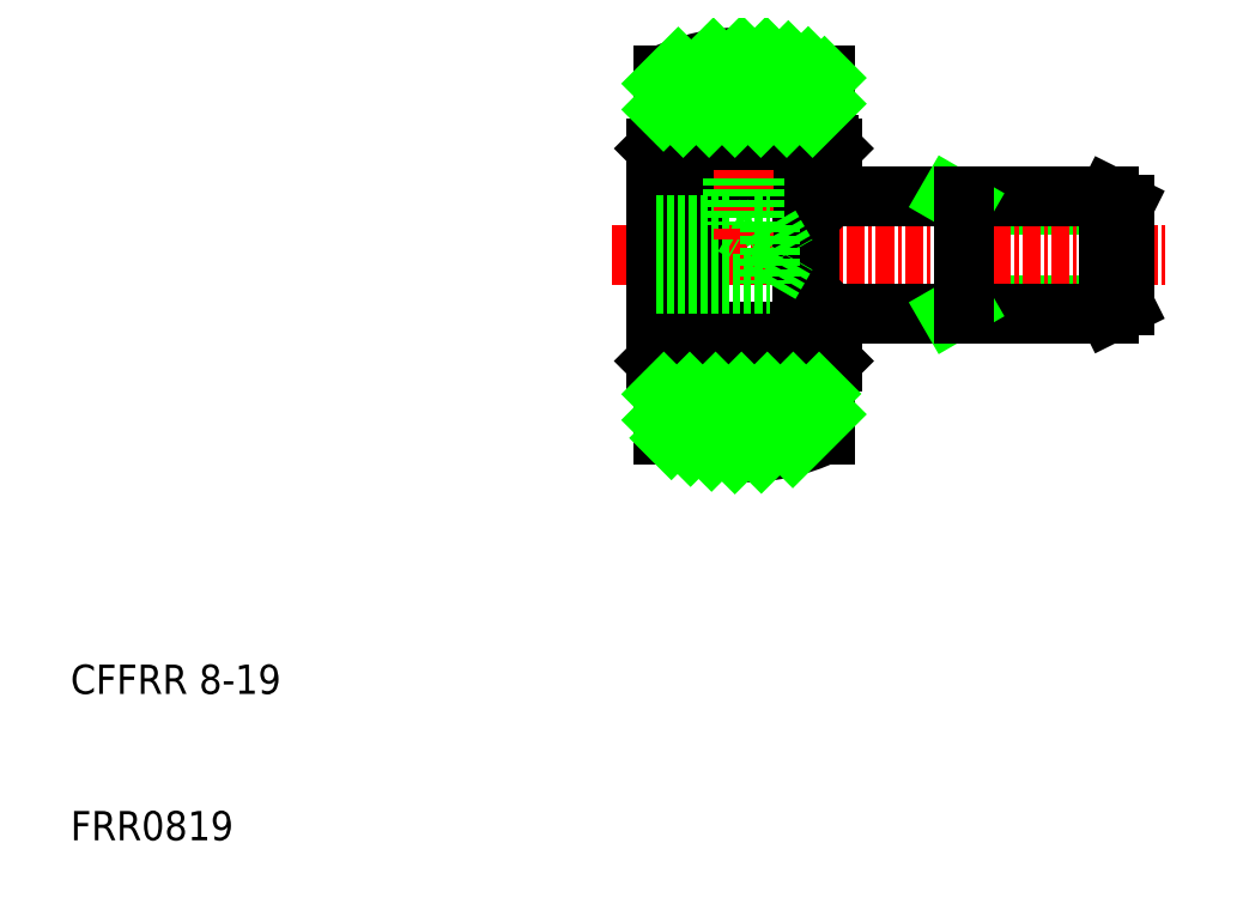
<metadata>
{"format":"dxf","ext":"dxf","renderer":"ezdxf+matplotlib","layout":"modelspace","background":"white","min_lineweight":24,"dpi":150}
</metadata>
<code>
0
SECTION
2
ENTITIES
0
LINE
8
0
10
82
20
53.45
30
0
11
71
21
53.45
31
0
0
LINE
8
0
10
82
20
46.55
30
0
11
71
21
46.55
31
0
0
LINE
8
CENTER
10
47
20
50
30
0
11
85
21
50
31
0
0
LINE
8
0
10
60.44
20
46
30
0
11
80.9
21
46
31
0
0
LINE
8
0
10
60.44
20
54
30
0
11
80.9
21
54
31
0
0
LINE
8
0
10
62
20
57.26
30
0
11
62
21
54
31
0
0
LINE
8
0
10
59.96
20
55.25
30
0
11
59.96
21
57.5
31
0
0
LINE
8
0
10
52.04
20
55.2
30
0
11
52.04
21
57.5
31
0
0
LINE
8
0
10
50
20
57.26
30
0
11
50
21
50
31
0
0
LINE
8
0
10
50.24
20
42.5
30
0
11
50.24
21
57.5
31
0
0
LINE
8
0
10
52.31
20
56.45
30
0
11
52.31
21
55.25
31
0
0
LINE
8
0
10
59.68
20
56.45
30
0
11
59.68
21
55.25
31
0
0
ARC
8
0
10
59.17
20
55.85
30
0
40
0.792
50
310.8
51
49.25
0
ARC
8
0
10
52.83
20
55.85
30
0
40
0.792
50
130.8
51
229.2
0
TEXT
8
0
10
10
20
10
30
0
40
2
1
FRR0819
0
TEXT
8
0
10
10
20
20
30
0
40
2
1
CFFRR 8-19
0
LINE
8
0
10
62
20
42.74
30
0
11
62
21
46
31
0
0
LINE
8
0
10
59.96
20
42.5
30
0
11
59.96
21
44.75
31
0
0
LINE
8
0
10
52.04
20
44.8
30
0
11
52.04
21
42.5
31
0
0
LINE
8
0
10
50
20
42.74
30
0
11
50
21
50
31
0
0
LINE
8
0
10
52.31
20
44.75
30
0
11
52.31
21
43.55
31
0
0
LINE
8
0
10
59.68
20
44.75
30
0
11
59.68
21
43.55
31
0
0
ARC
8
0
10
59.17
20
44.15
30
0
40
0.792
50
310.8
51
49.25
0
ARC
8
0
10
52.83
20
44.15
30
0
40
0.792
50
130.8
51
229.2
0
LINE
8
0
10
52.31
20
43.55
30
0
11
59.68
21
43.55
31
0
0
LINE
8
0
10
50
20
42.74
30
0
11
50.24
21
42.5
31
0
0
LINE
8
0
10
52.16
20
43.55
30
0
11
52.31
21
43.55
31
0
0
LINE
8
0
10
51.33
20
41.82
30
0
11
52.16
21
41.82
31
0
0
LINE
8
0
10
51.33
20
41.82
30
0
11
51.33
21
42.12
31
0
0
LINE
8
0
10
52.16
20
41.82
30
0
11
52.16
21
43.55
31
0
0
LINE
8
0
10
52.16
20
43.55
30
0
11
52.16
21
43.73
31
0
0
LINE
8
0
10
51.33
20
42.5
30
0
11
51.33
21
42.12
31
0
0
LINE
8
0
10
51.33
20
42.12
30
0
11
50.5
21
42.12
31
0
0
LINE
8
0
10
52.04
20
42.5
30
0
11
50.24
21
42.5
31
0
0
LINE
8
0
10
59.68
20
43.55
30
0
11
59.84
21
43.55
31
0
0
LINE
8
0
10
60.67
20
41.82
30
0
11
59.84
21
41.82
31
0
0
LINE
8
0
10
60.67
20
41.82
30
0
11
60.67
21
42.12
31
0
0
LINE
8
0
10
60.67
20
42.12
30
0
11
61.5
21
42.12
31
0
0
LINE
8
0
10
59.84
20
41.82
30
0
11
59.84
21
43.55
31
0
0
LINE
8
0
10
59.84
20
43.55
30
0
11
59.84
21
43.73
31
0
0
LINE
8
0
10
60.67
20
42.5
30
0
11
60.67
21
42.12
31
0
0
LINE
8
0
10
61.76
20
42.5
30
0
11
59.96
21
42.5
31
0
0
LINE
8
0
10
61.76
20
42.5
30
0
11
62
21
42.74
31
0
0
LINE
8
0
10
52.31
20
44.75
30
0
11
59.68
21
44.75
31
0
0
LINE
8
0
10
52.31
20
55.25
30
0
11
59.68
21
55.25
31
0
0
LINE
8
0
10
52.04
20
44.8
30
0
11
52.04
21
50
31
0
0
LINE
8
0
10
52.52
20
44.8
30
0
11
52.52
21
55.2
31
0
0
LINE
8
0
10
52.16
20
44.57
30
0
11
52.16
21
44.96
31
0
0
LINE
8
0
10
52.34
20
44.97
30
0
11
52.22
21
44.97
31
0
0
LINE
8
0
10
52.52
20
44.8
30
0
11
52.52
21
44.75
31
0
0
ARC
8
0
10
52.22
20
44.8
30
0
40
0.18
50
90
51
180
0
ARC
8
0
10
52.34
20
44.8
30
0
40
0.18
50
0
51
90
0
LINE
8
0
10
52.16
20
55.43
30
0
11
52.16
21
55.04
31
0
0
LINE
8
0
10
52.34
20
55.03
30
0
11
52.22
21
55.03
31
0
0
LINE
8
0
10
52.52
20
55.2
30
0
11
52.52
21
55.25
31
0
0
LINE
8
0
10
52.04
20
55.2
30
0
11
52.04
21
50
31
0
0
ARC
8
0
10
52.34
20
55.2
30
0
40
0.18
50
270
51
0
0
ARC
8
0
10
52.22
20
55.2
30
0
40
0.18
50
180
51
270
0
LINE
8
0
10
60.44
20
53.98
30
0
11
60.44
21
46.02
31
0
0
LINE
8
0
10
59.96
20
53.98
30
0
11
59.96
21
46.02
31
0
0
LINE
8
0
10
59.84
20
44.57
30
0
11
59.84
21
44.75
31
0
0
LINE
8
0
10
61.92
20
46
30
0
11
62
21
45.92
31
0
0
LINE
8
0
10
60.04
20
46
30
0
11
59.96
21
45.92
31
0
0
LINE
8
0
10
60.04
20
46
30
0
11
60.44
21
46
31
0
0
LINE
8
0
10
60.04
20
46.17
30
0
11
60.04
21
46
31
0
0
LINE
8
0
10
59.96
20
46
30
0
11
59.96
21
46.02
31
0
0
LINE
8
0
10
60.44
20
46.02
30
0
11
60.44
21
46
31
0
0
LINE
8
0
10
60.14
20
46.2
30
0
11
60.26
21
46.2
31
0
0
LINE
8
0
10
59.96
20
44.75
30
0
11
59.96
21
46
31
0
0
ARC
8
0
10
60.14
20
46.02
30
0
40
0.18
50
90
51
180
0
ARC
8
0
10
60.26
20
46.02
30
0
40
0.18
50
0
51
90
0
LINE
8
0
10
59.68
20
44.75
30
0
11
59.96
21
44.75
31
0
0
LINE
8
0
10
59.84
20
55.43
30
0
11
59.84
21
55.25
31
0
0
LINE
8
0
10
61.92
20
54
30
0
11
62
21
54.08
31
0
0
LINE
8
0
10
60.04
20
54
30
0
11
59.96
21
54.08
31
0
0
LINE
8
0
10
60.04
20
53.83
30
0
11
60.04
21
54
31
0
0
LINE
8
0
10
60.04
20
54
30
0
11
60.44
21
54
31
0
0
LINE
8
0
10
60.44
20
53.98
30
0
11
60.44
21
54
31
0
0
LINE
8
0
10
60.14
20
53.8
30
0
11
60.26
21
53.8
31
0
0
LINE
8
0
10
59.96
20
55.25
30
0
11
59.96
21
53.98
31
0
0
ARC
8
0
10
60.26
20
53.98
30
0
40
0.18
50
270
51
0
0
ARC
8
0
10
60.14
20
53.98
30
0
40
0.18
50
180
51
270
0
LINE
8
0
10
59.68
20
55.25
30
0
11
59.96
21
55.25
31
0
0
LINE
8
0
10
71
20
46.55
30
0
11
70.05
21
46
31
0
0
LINE
8
0
10
71
20
53.45
30
0
11
70.05
21
54
31
0
0
LINE
8
0
10
71
20
46
30
0
11
71
21
54
31
0
0
LINE
8
0
10
50.5
20
59.5
30
0
11
61.5
21
59.5
31
0
0
LINE
8
0
10
52.31
20
56.45
30
0
11
59.68
21
56.45
31
0
0
LINE
8
0
10
50.5
20
62.28
30
0
11
50.5
21
57.5
31
0
0
LINE
8
0
10
50
20
57.26
30
0
11
50.24
21
57.5
31
0
0
LINE
8
0
10
51.33
20
58.17
30
0
11
51.33
21
57.88
31
0
0
LINE
8
0
10
52.16
20
58.17
30
0
11
52.16
21
56.45
31
0
0
LINE
8
0
10
52.16
20
56.45
30
0
11
52.31
21
56.45
31
0
0
LINE
8
0
10
52.16
20
56.45
30
0
11
52.16
21
56.27
31
0
0
LINE
8
0
10
51.33
20
58.17
30
0
11
52.16
21
58.17
31
0
0
LINE
8
0
10
51.33
20
57.88
30
0
11
51.33
21
57.5
31
0
0
LINE
8
0
10
51.33
20
57.88
30
0
11
50.5
21
57.88
31
0
0
LINE
8
0
10
52.04
20
57.5
30
0
11
50.24
21
57.5
31
0
0
LINE
8
0
10
61.5
20
62.28
30
0
11
61.5
21
57.5
31
0
0
LINE
8
0
10
59.84
20
58.17
30
0
11
59.84
21
56.45
31
0
0
LINE
8
0
10
60.67
20
58.17
30
0
11
60.67
21
57.88
31
0
0
LINE
8
0
10
59.68
20
56.45
30
0
11
59.84
21
56.45
31
0
0
LINE
8
0
10
60.67
20
57.88
30
0
11
61.5
21
57.88
31
0
0
LINE
8
0
10
59.84
20
56.45
30
0
11
59.84
21
56.27
31
0
0
LINE
8
0
10
60.67
20
58.17
30
0
11
59.84
21
58.17
31
0
0
LINE
8
0
10
60.67
20
57.88
30
0
11
60.67
21
57.5
31
0
0
LINE
8
0
10
61.76
20
57.5
30
0
11
59.96
21
57.5
31
0
0
LINE
8
0
10
61.76
20
57.5
30
0
11
62
21
57.26
31
0
0
LINE
8
0
10
82
20
53.45
30
0
11
82
21
46.55
31
0
0
LINE
8
0
10
80.9
20
46
30
0
11
80.9
21
50
31
0
0
LINE
8
0
10
80.9
20
46
30
0
11
82
21
46.55
31
0
0
LINE
8
0
10
80.9
20
54
30
0
11
80.9
21
50
31
0
0
LINE
8
0
10
80.9
20
54
30
0
11
82
21
53.45
31
0
0
LINE
8
0
10
50
20
48
30
0
11
57.75
21
48
31
0
0
LINE
8
0
10
56.75
20
52
30
0
11
56
21
51.57
31
0
0
LINE
8
0
10
55.25
20
52
30
0
11
56
21
51.57
31
0
0
LINE
8
0
10
50
20
52
30
0
11
55.25
21
52
31
0
0
LINE
8
CENTER
10
56
20
55.75
30
0
11
56
21
51.07
31
0
0
LINE
8
0
10
56.75
20
55.25
30
0
11
56.75
21
52
31
0
0
LINE
8
0
10
55.25
20
55.25
30
0
11
55.25
21
52
31
0
0
LINE
8
0
10
57.75
20
52
30
0
11
58.9
21
50
31
0
0
LINE
8
0
10
57.75
20
52
30
0
11
57.75
21
48
31
0
0
LINE
8
0
10
57.75
20
48
30
0
11
58.9
21
50
31
0
0
ARC
8
0
10
56
20
50.5
30
0
40
13
50
64.97
51
115
0
ARC
8
0
10
56
20
49.5
30
0
40
13
50
245
51
295
0
LINE
8
0
10
50.5
20
40.5
30
0
11
61.5
21
40.5
31
0
0
LINE
8
0
10
50.5
20
37.72
30
0
11
50.5
21
42.5
31
0
0
LINE
8
0
10
61.5
20
37.72
30
0
11
61.5
21
42.5
31
0
0
INSERT
8
0
2
*X4
10
-257.4
20
0
30
0
0
LINE
8
0
10
56.75
20
52
30
0
11
57.75
21
52
31
0
0
ENDSEC
0
EOF

</code>
